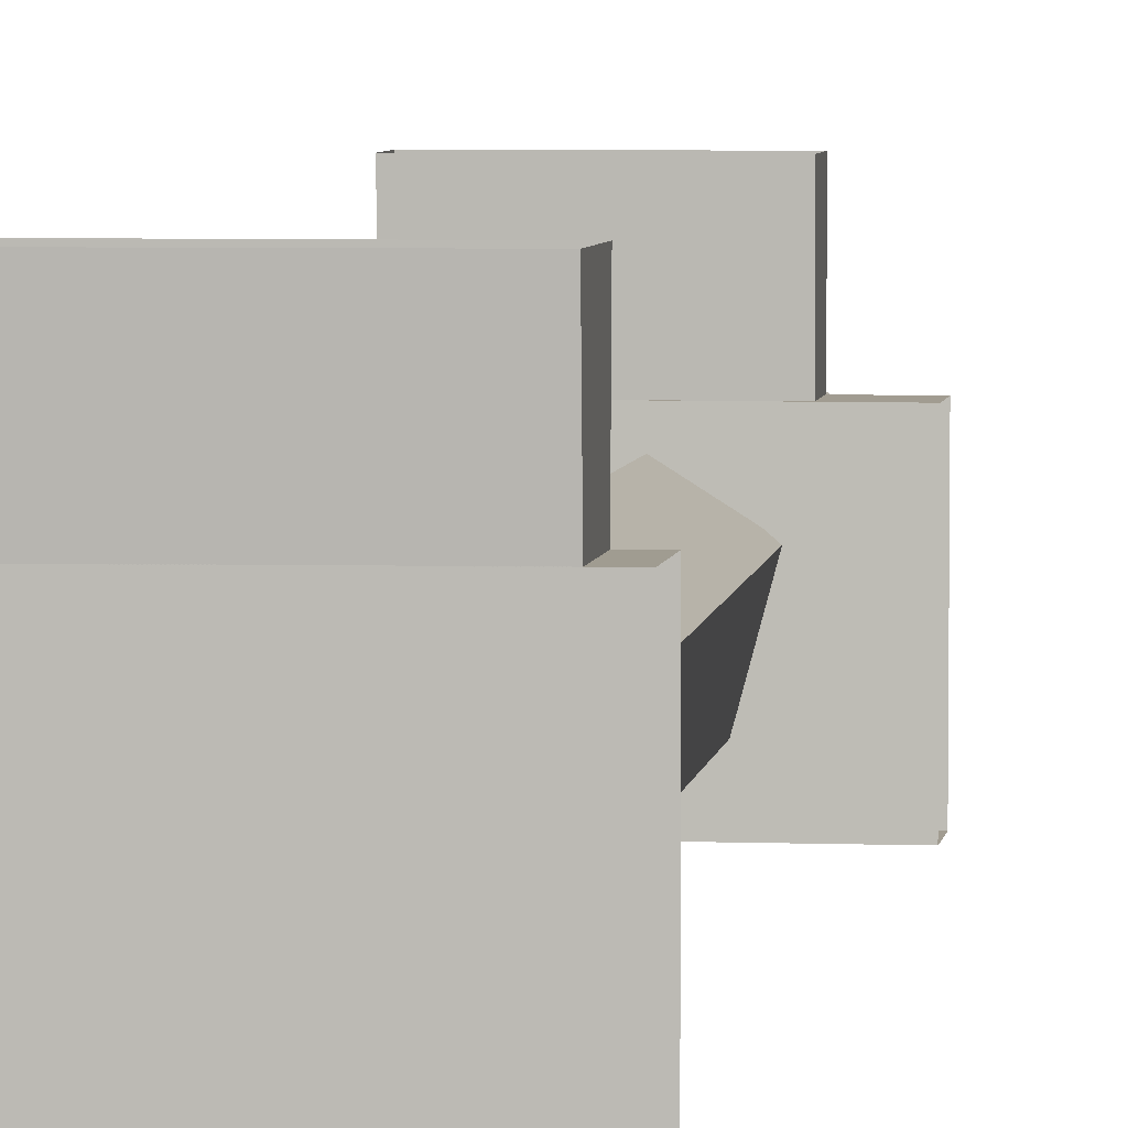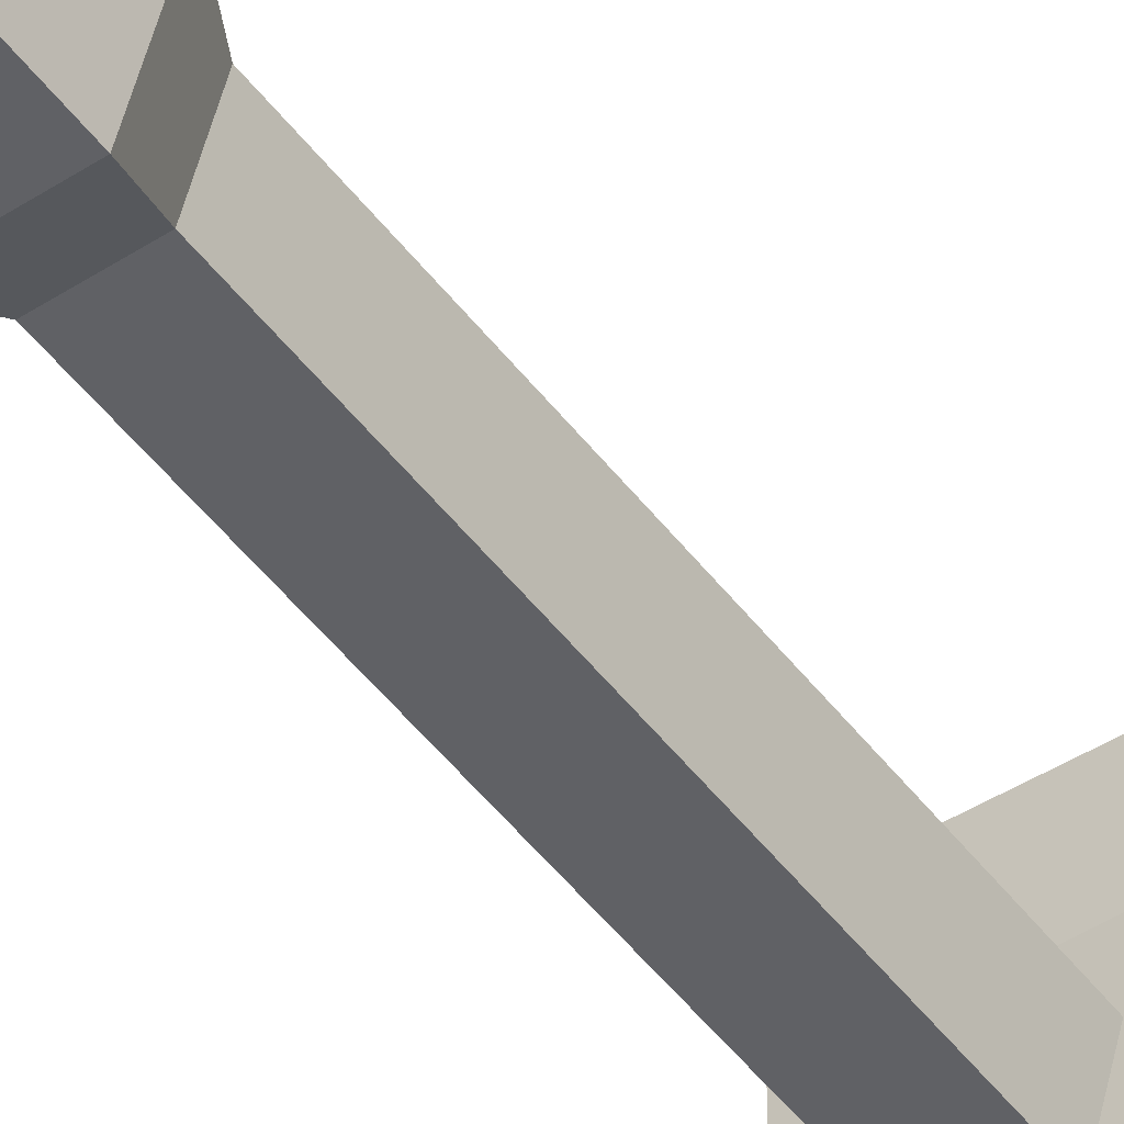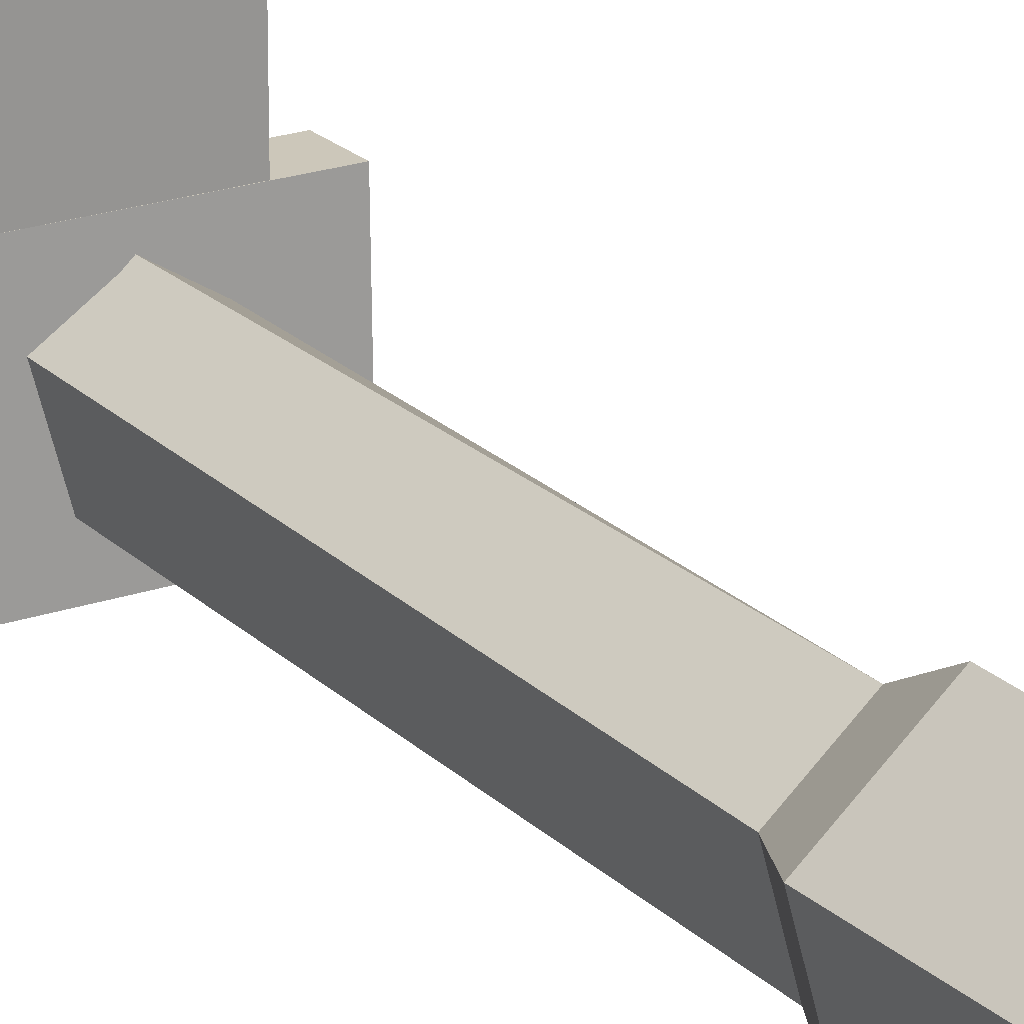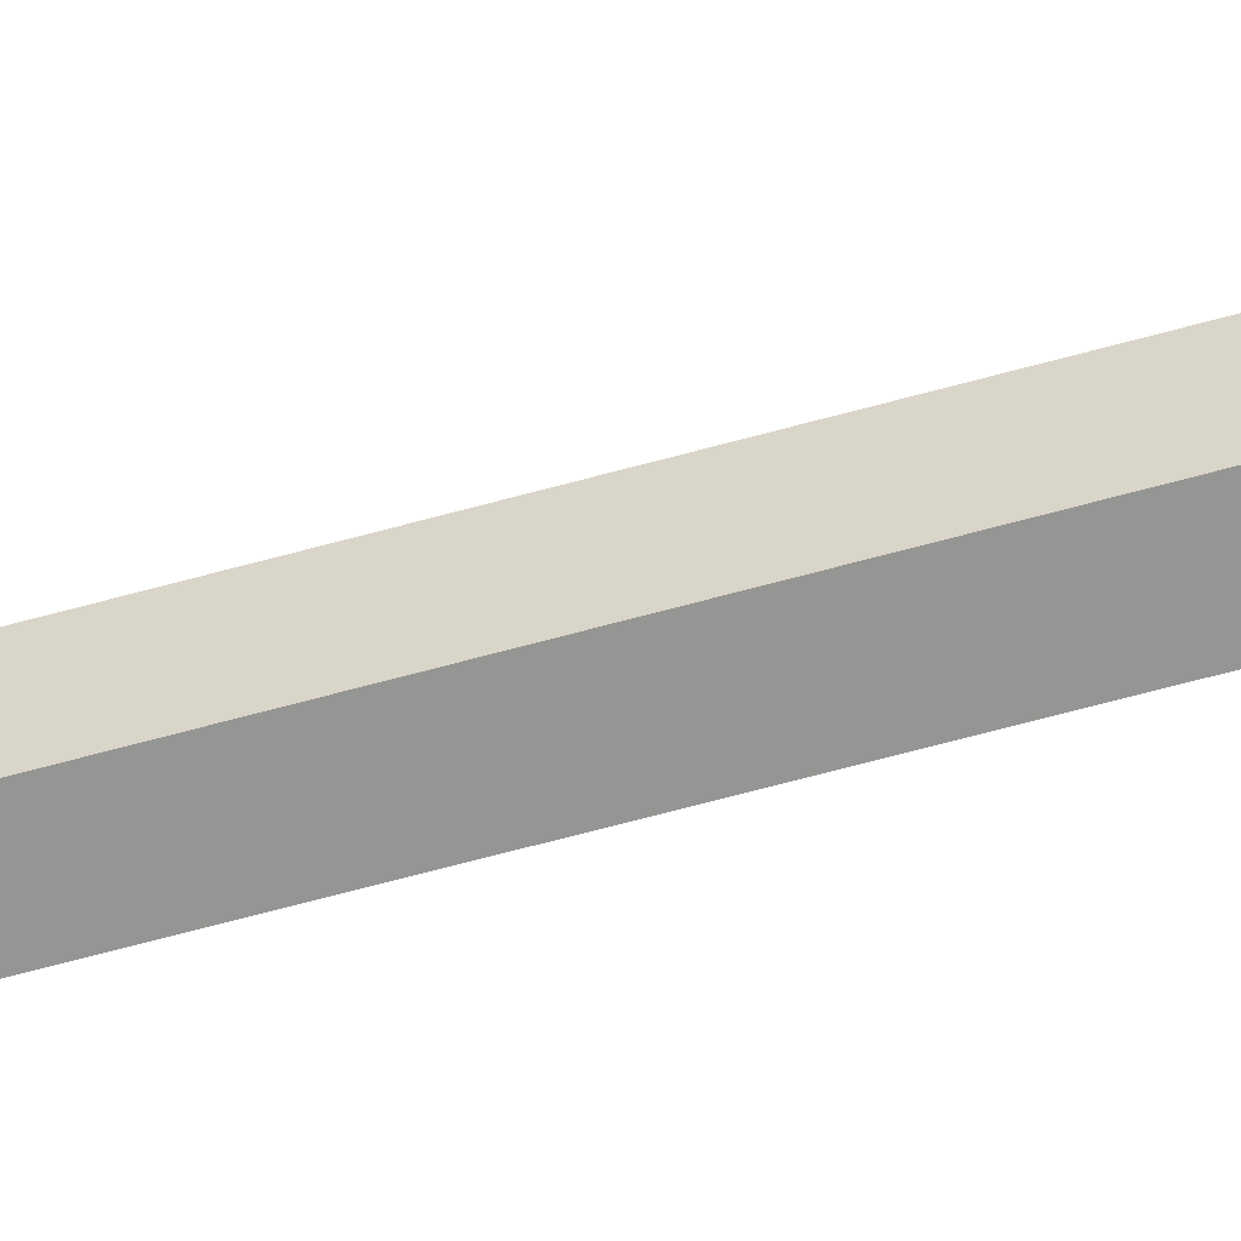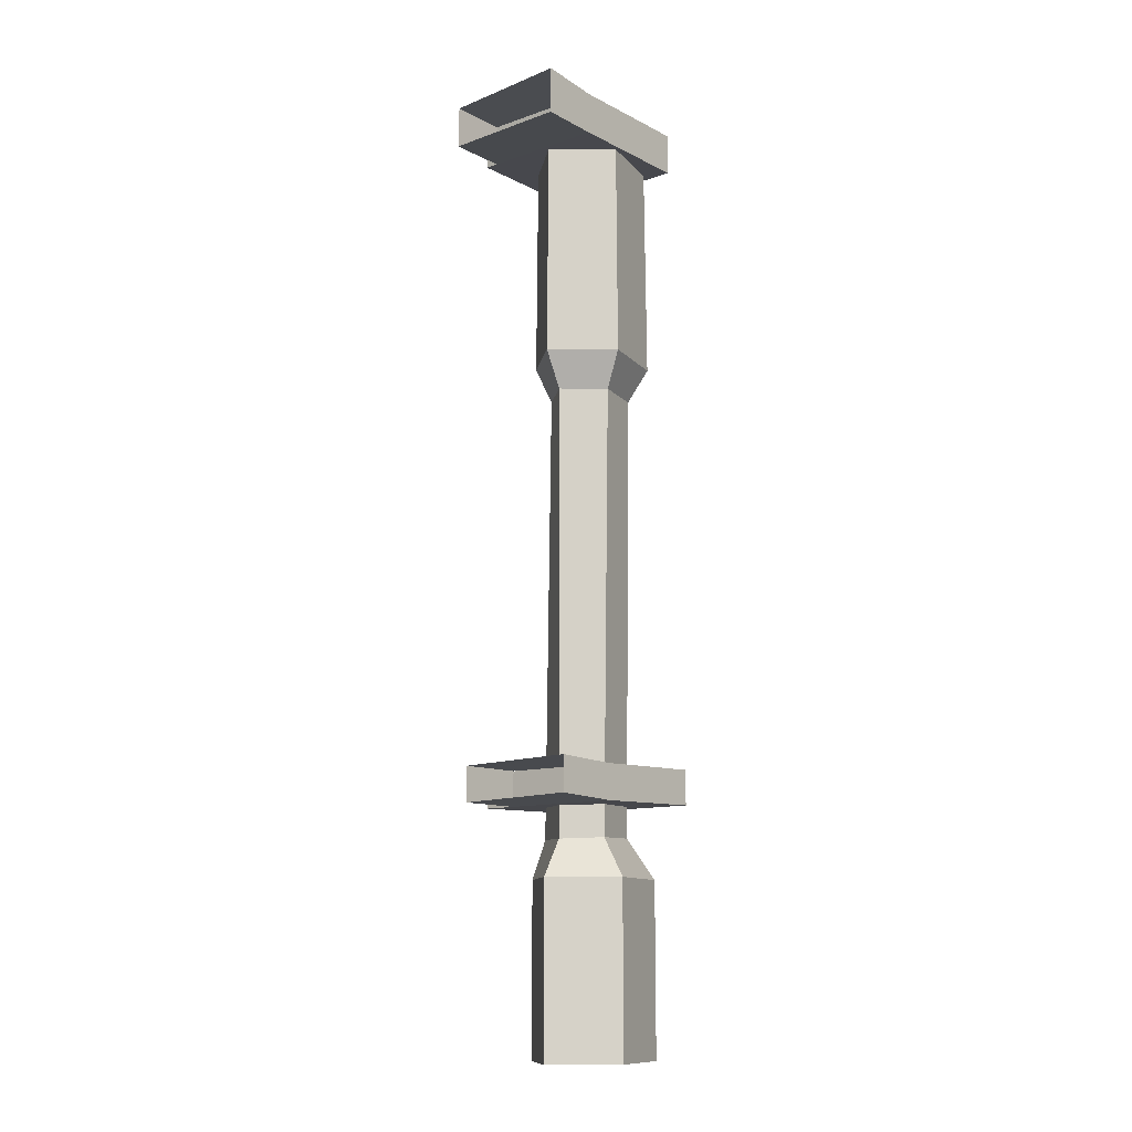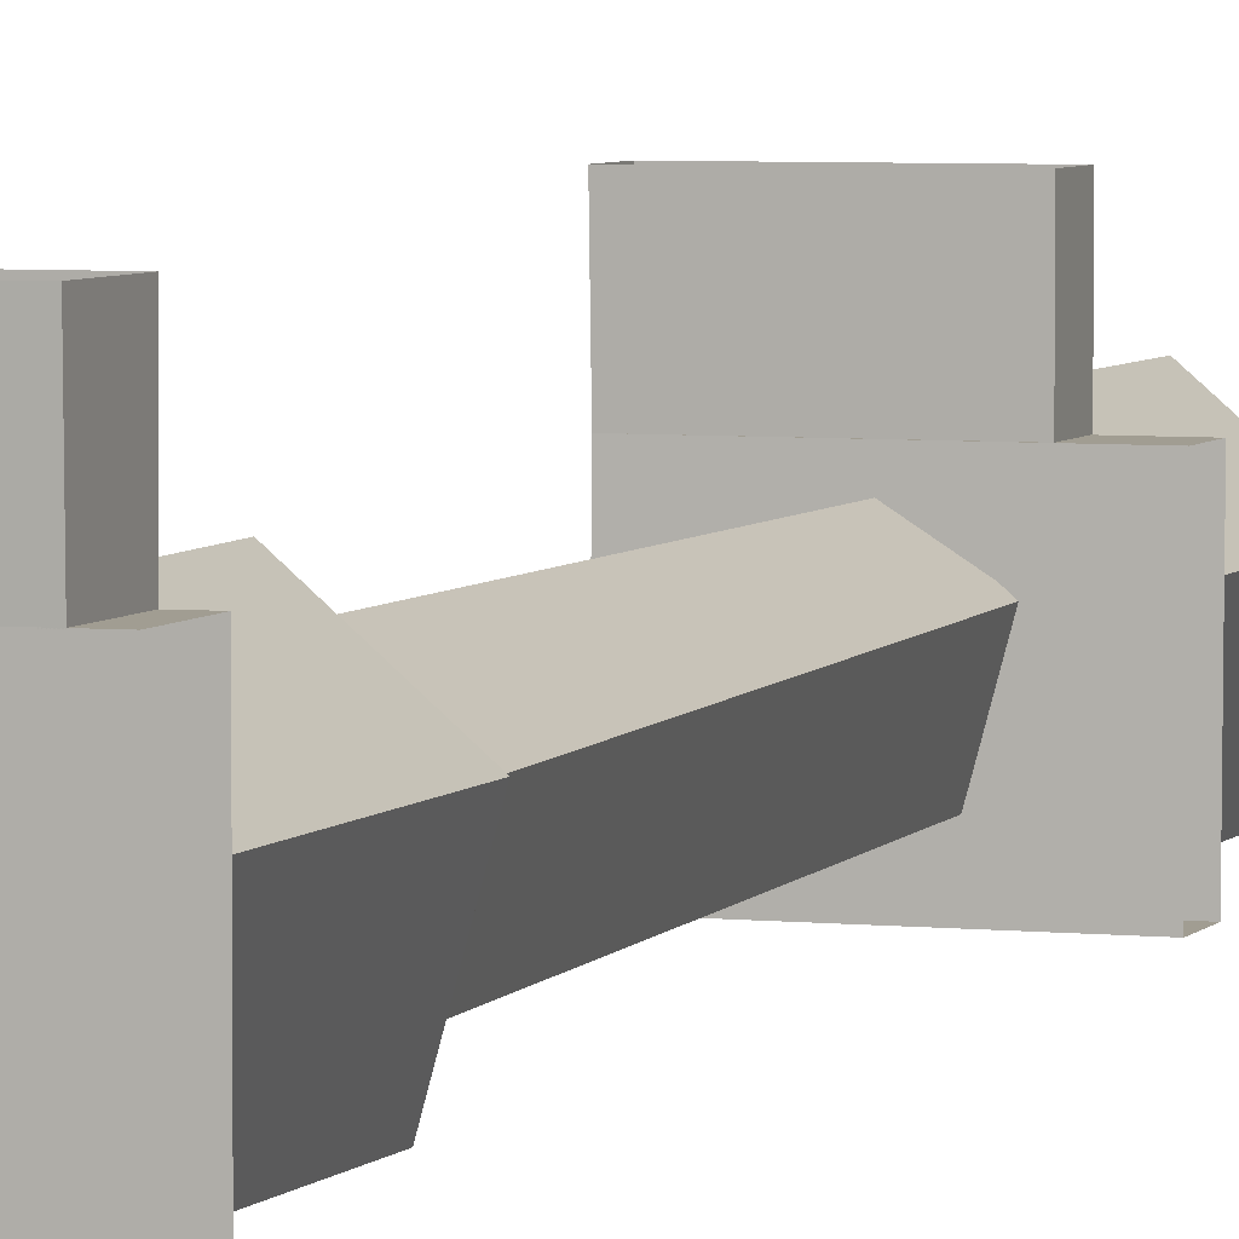
<metadata>
{"format":"obj","ext":"obj","renderer":"f3d","projection":"perspective","resolution":1024,"background":"white","views":[{"elev":4.5,"azim":-172.8,"up":"+Z"},{"elev":-49.5,"azim":-144.7,"up":"+Z"},{"elev":21.4,"azim":148.0,"up":"+Z"},{"elev":-67.7,"azim":105.6,"up":"+Z"},{"elev":-11.8,"azim":39.9,"up":"+Y"},{"elev":4.7,"azim":-161.1,"up":"+Z"}]}
</metadata>
<code>
v 14.6 0 -13.96
v 11.81 -0.000122 -24.06
v 2.789 -0.000122 -24.06
v -6.1e-05 0 -13.96
v 7.302 -6.1e-05 -7.711
v 14.07 117.8 -14.1
v 11.49 117.8 -23.47
v 3.118 117.8 -23.47
v 0.5318 117.8 -14.1
v 7.302 117.8 -8.307
v 11.81 22.29 -24.06
v 2.789 22.29 -24.06
v -6.1e-05 22.29 -13.96
v 7.302 22.29 -7.711
v 14.6 22.29 -13.96
v 12.1 27.19 -13.53
v 7.302 27.05 -10.52
v 2.508 27.19 -13.53
v 4.339 27.42 -20.39
v 10.27 27.42 -20.39
v 14.31 89.86 -14.04
v 7.302 89.86 -8.041
v 0.2946 89.86 -14.04
v 2.971 89.86 -23.74
v 11.63 89.86 -23.74
v 10.27 85.12 -21.26
v 4.339 85.12 -21.26
v 2.508 85.12 -14.62
v 7.302 85.12 -10.52
v 12.1 85.12 -14.62
v 16.84 35.99 -24.16
v 16.84 35.64 -8.647
v 16.84 31.15 -8.647
v 16.84 31.51 -24.16
v 14.73 123 -24.71
v 14.73 123 -7.629
v 14.68 117.7 -7.629
v 14.68 117.7 -24.71
v -3.017 117.7 -7.561
v -3.017 123 -7.562
v -3.017 123.1 -24.65
v -3.017 117.7 -24.65
v -3.017 35.99 -24.17
v -3.017 31.51 -24.17
v -3.017 31.15 -8.663
v -3.017 35.64 -8.664
v 16.84 35.99 6.1e-05
v 1.391 35.64 6.1e-05
v 1.39 31.15 6.1e-05
v 16.84 31.51 6.1e-05
v 14.73 123.8 6.1e-05
v -1.207 123 6.1e-05
v -1.318 117.7 6.1e-05
v 14.68 117.8 6.1e-05
v -1.275 117.7 -7.629
v -1.274 123 -7.629
v 14.73 123 -7.629
v 14.68 117.7 -7.629
v 16.84 35.64 -8.647
v 16.84 31.15 -8.647
v 1.39 31.15 -8.647
v 1.391 35.64 -8.647
f 15 11 20 16
f 11 12 19 20
f 12 13 18 19
f 13 14 17 18
f 14 15 16 17
f 2 3 12 11
f 3 4 13 12
f 4 5 14 13
f 5 1 15 14
f 1 2 11 15
f 29 30 21 22
f 28 29 22 23
f 27 28 23 24
f 26 27 24 25
f 30 26 25 21
f 22 21 6 10
f 23 22 10 9
f 24 23 9 8
f 25 24 8 7
f 21 25 7 6
f 20 19 27 26
f 19 18 28 27
f 18 17 29 28
f 17 16 30 29
f 16 20 26 30
f 40 39 37 36
f 41 40 36 35
f 42 41 35 38
f 37 38 35 36
f 44 43 31 34
f 33 34 31 32
f 46 45 33 32
f 43 46 32 31
f 39 42 38 37
f 45 44 34 33
f 56 55 53 52
f 57 56 52 51
f 58 57 51 54
f 60 59 47 50
f 62 61 49 48
f 59 62 48 47
f 55 58 54 53
f 61 60 50 49

</code>
